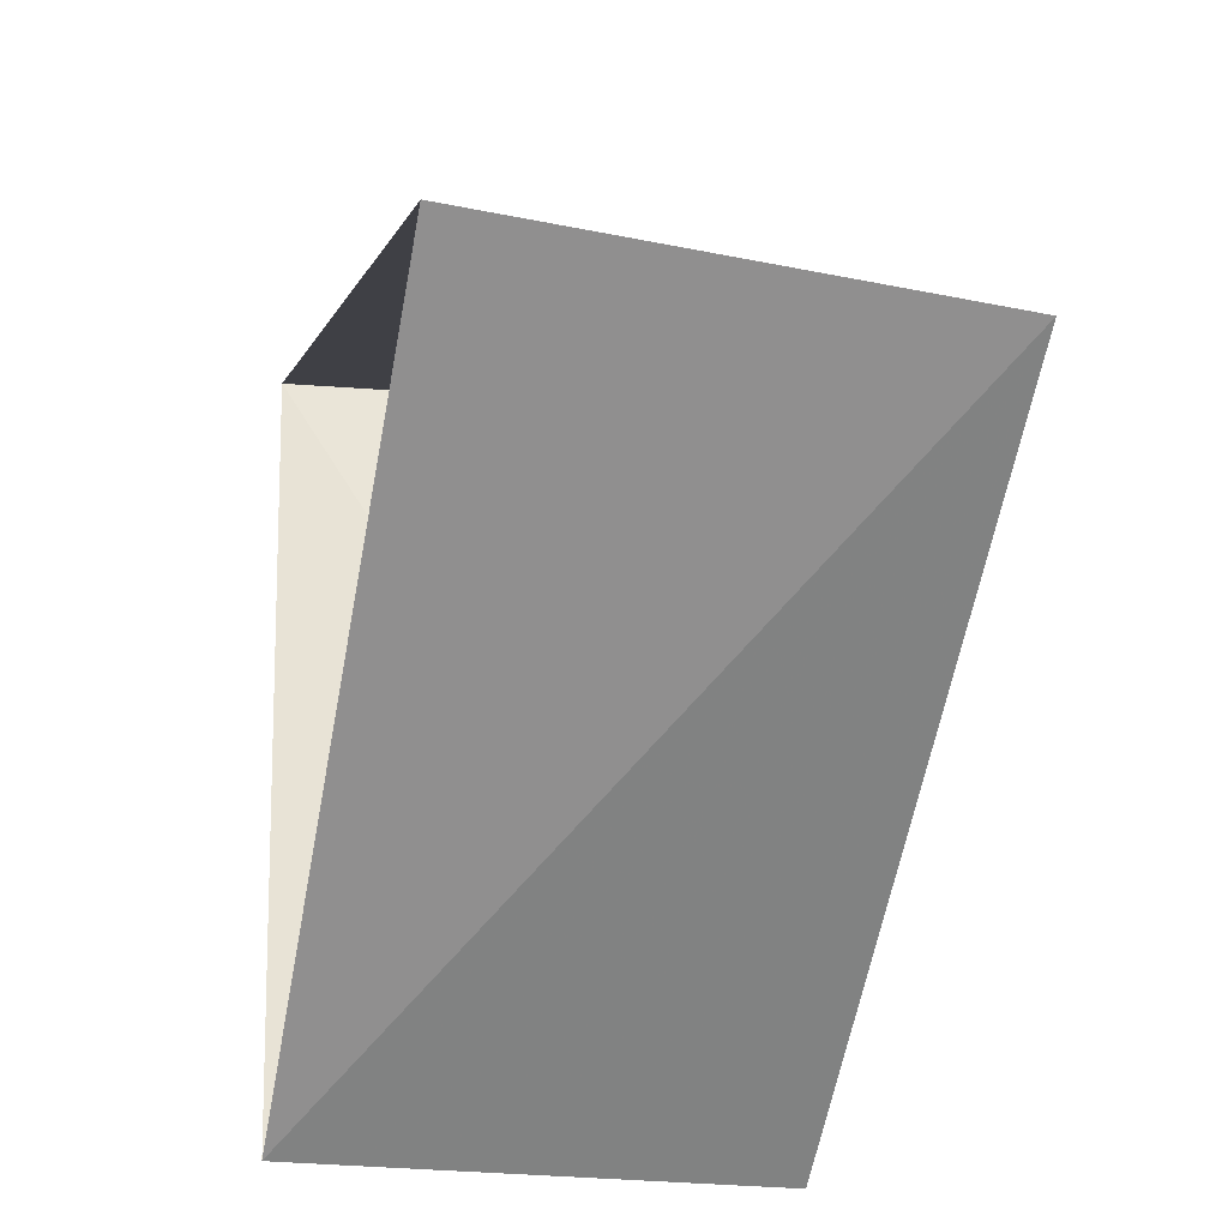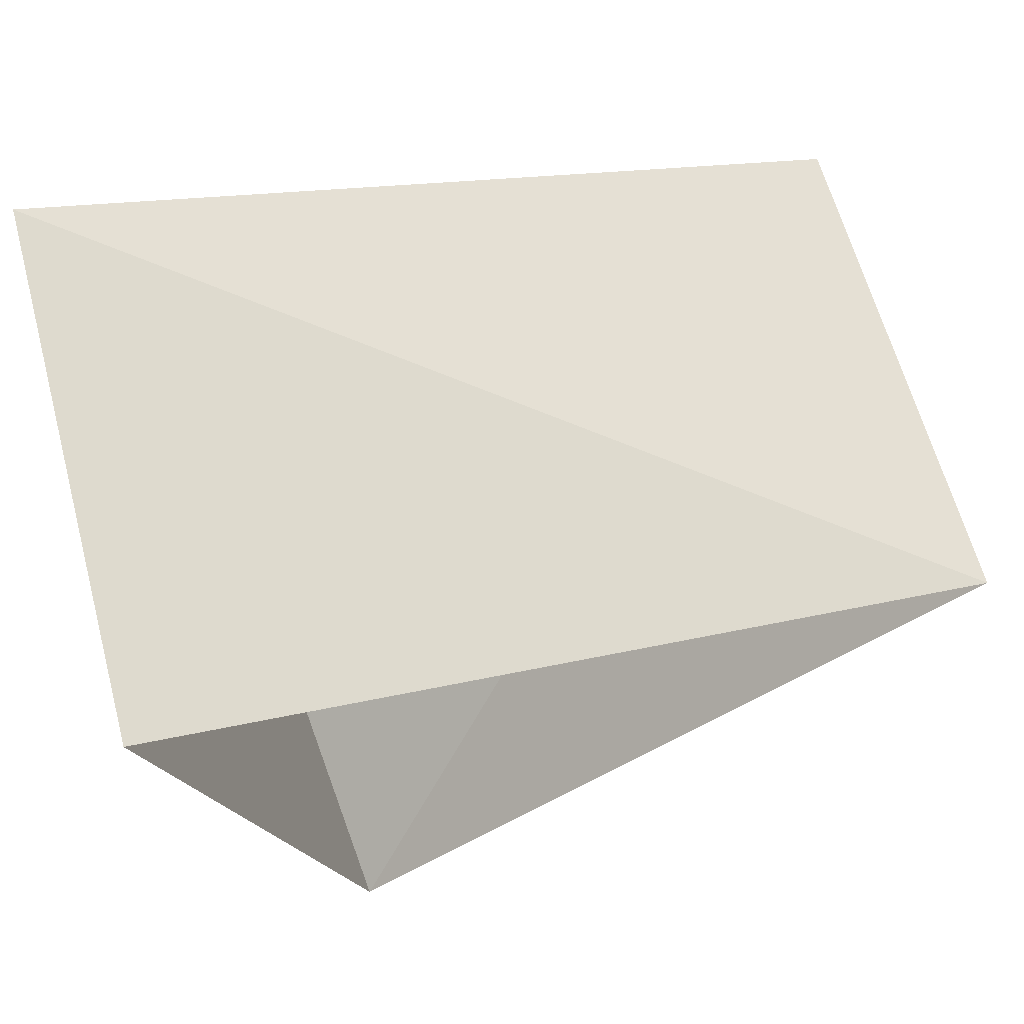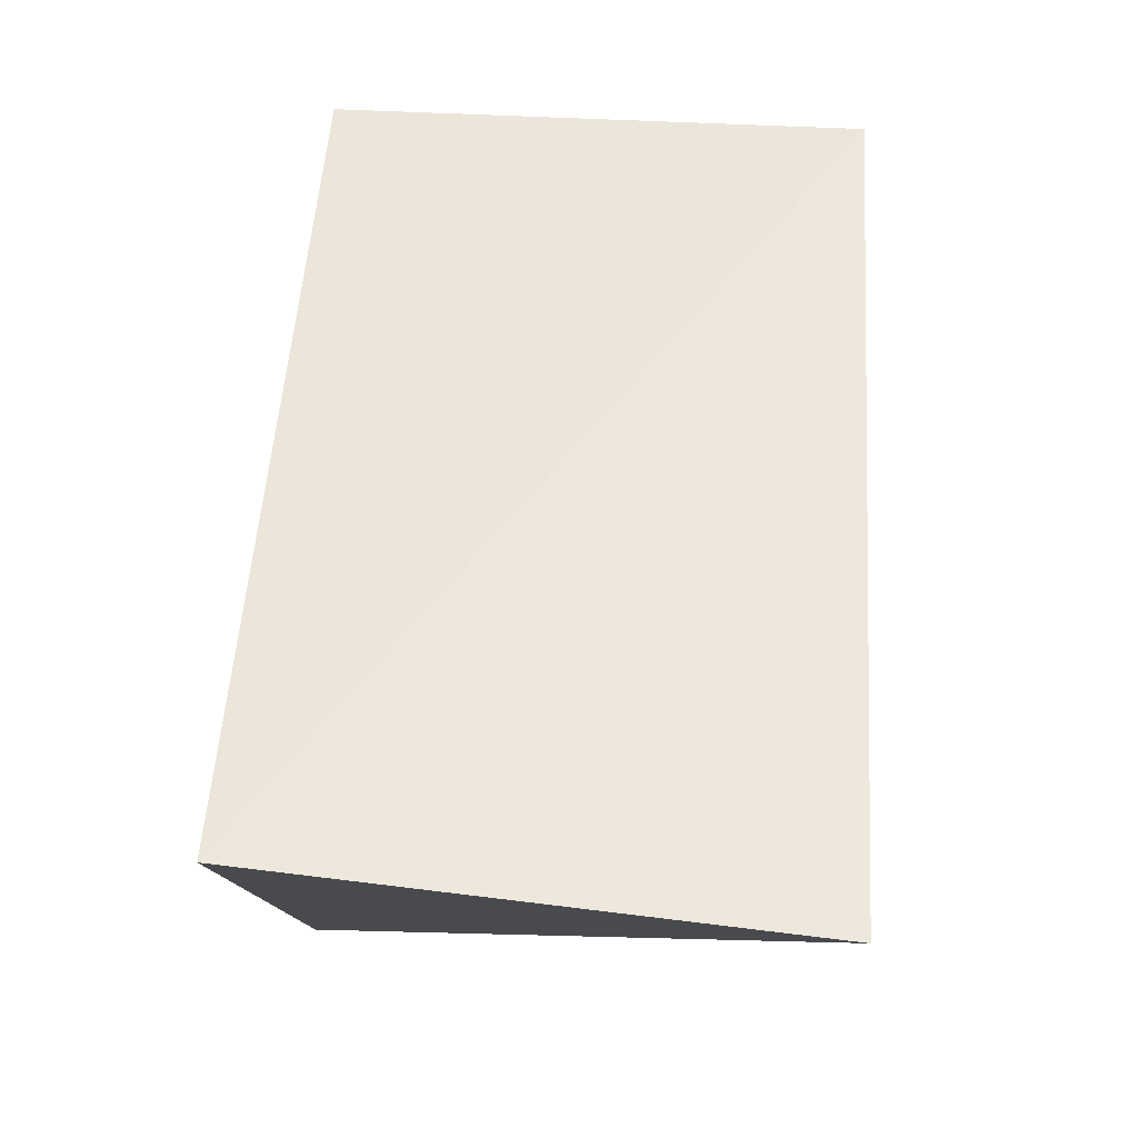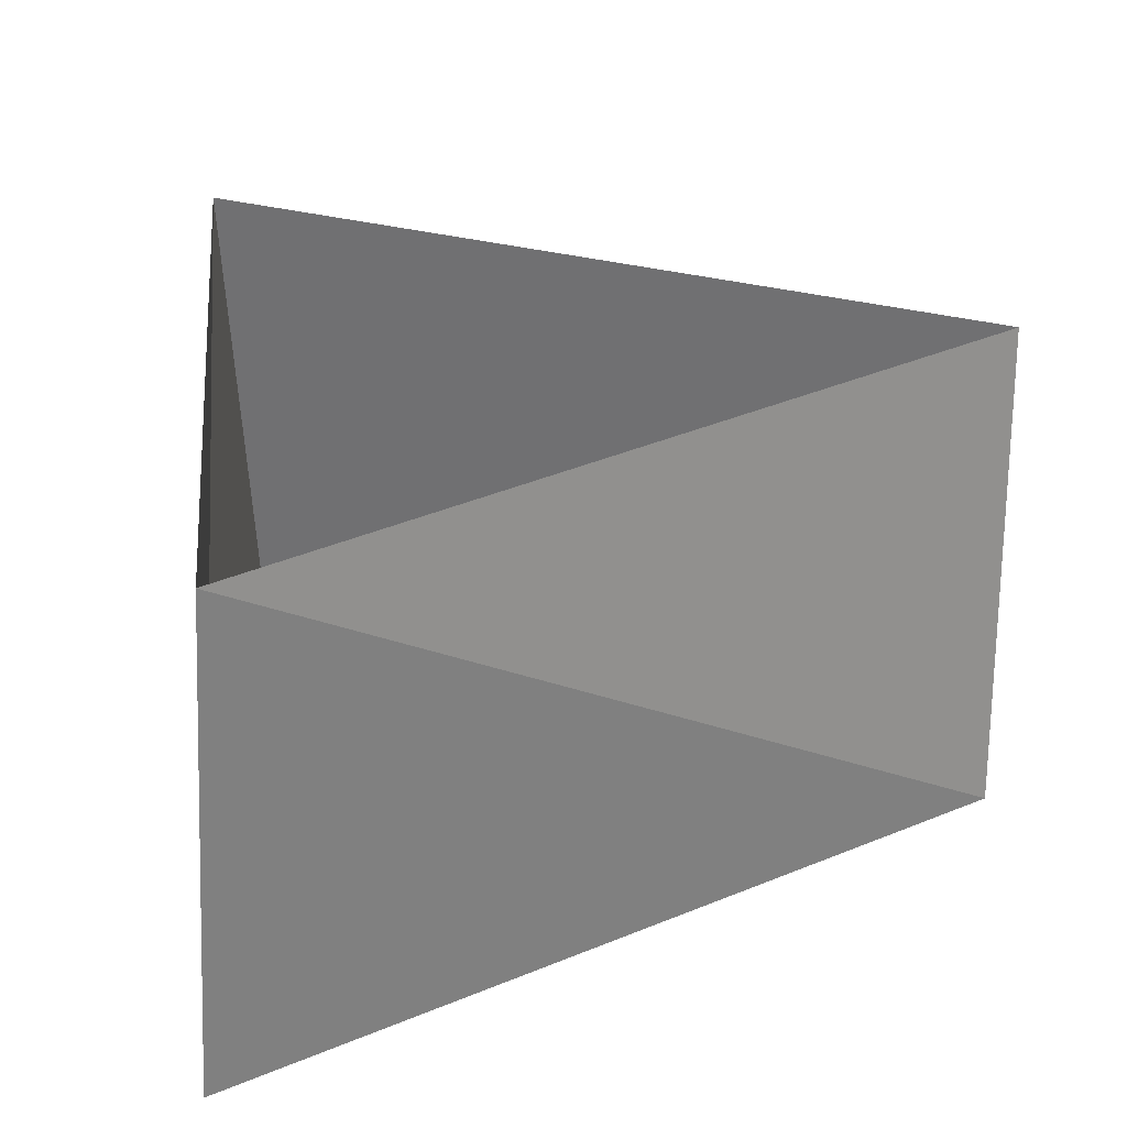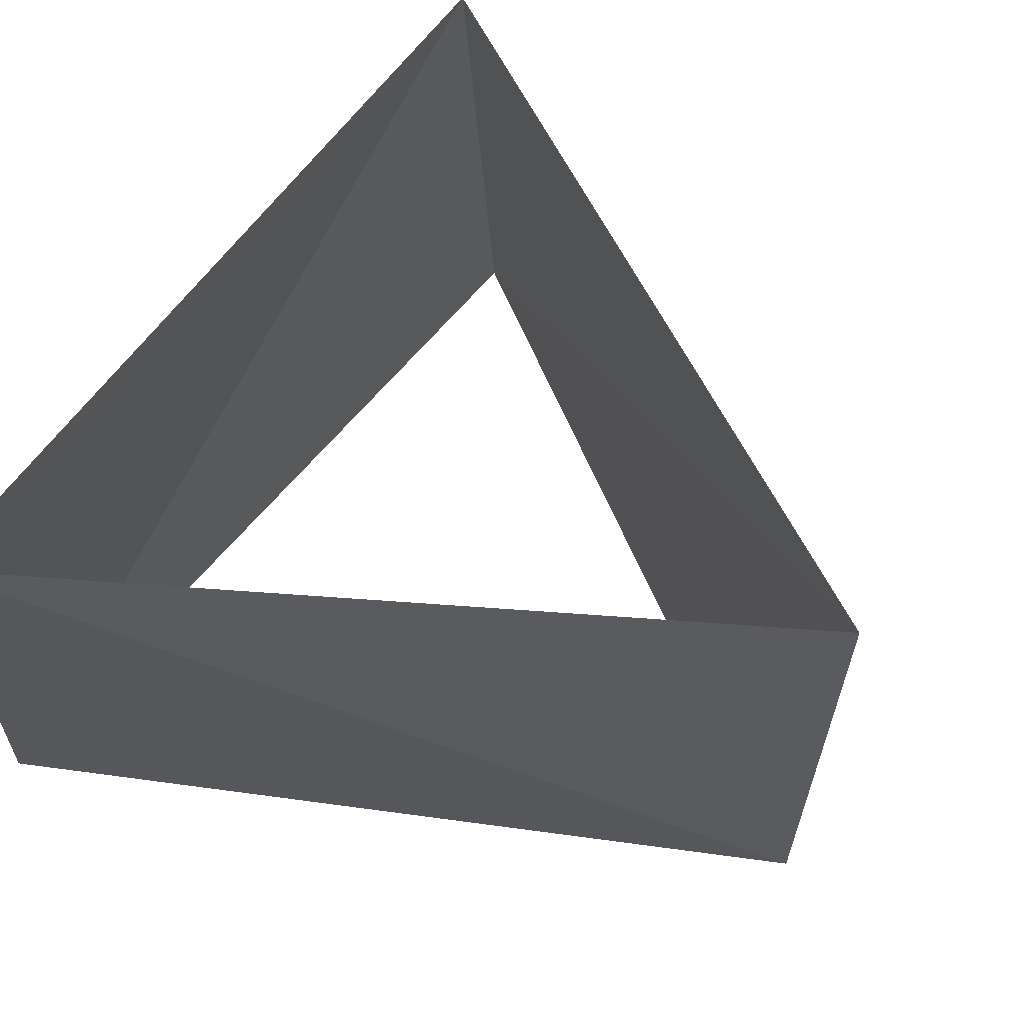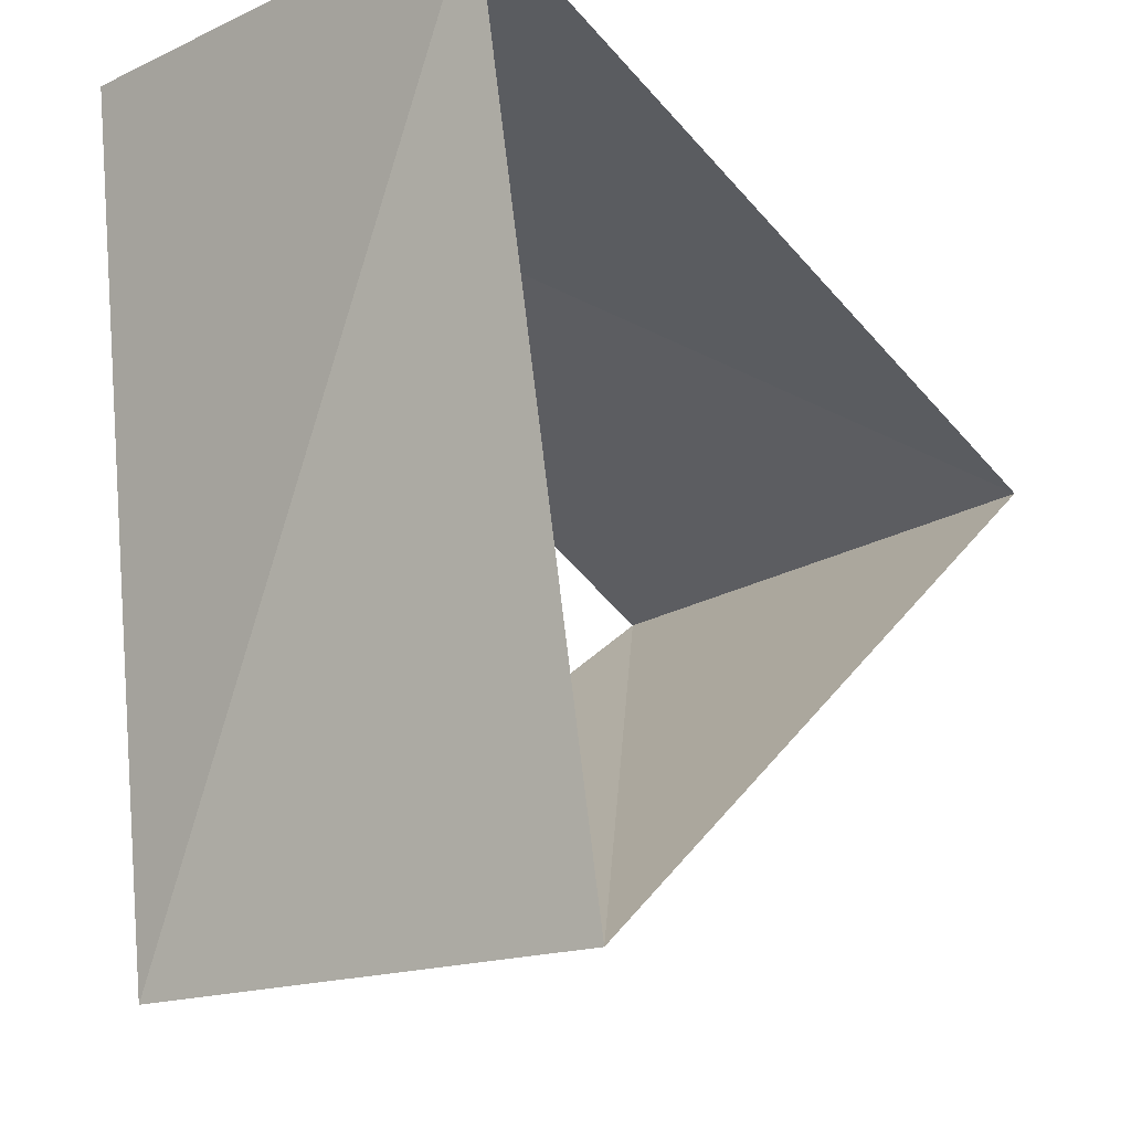
<metadata>
{"format":"obj","ext":"obj","renderer":"f3d","projection":"perspective","resolution":1024,"background":"white","views":[{"elev":-24.5,"azim":-104.1,"up":"+Y"},{"elev":69.9,"azim":163.1,"up":"+Y"},{"elev":71.9,"azim":93.7,"up":"+Y"},{"elev":27.9,"azim":166.8,"up":"+Z"},{"elev":59.5,"azim":-152.8,"up":"+Z"},{"elev":-19.8,"azim":130.3,"up":"+Y"}]}
</metadata>
<code>
v -0.9823 0.1874 47
v 0.3289 -0.9444 47
v 0.6534 0.757 47
v -0.9921 0.1253 48
v 0.3875 -0.9219 48
v 0.6046 0.7965 48
f 6 3 5
f 3 5 2
f 5 2 4
f 2 4 1
f 4 1 6
f 1 6 3

</code>
